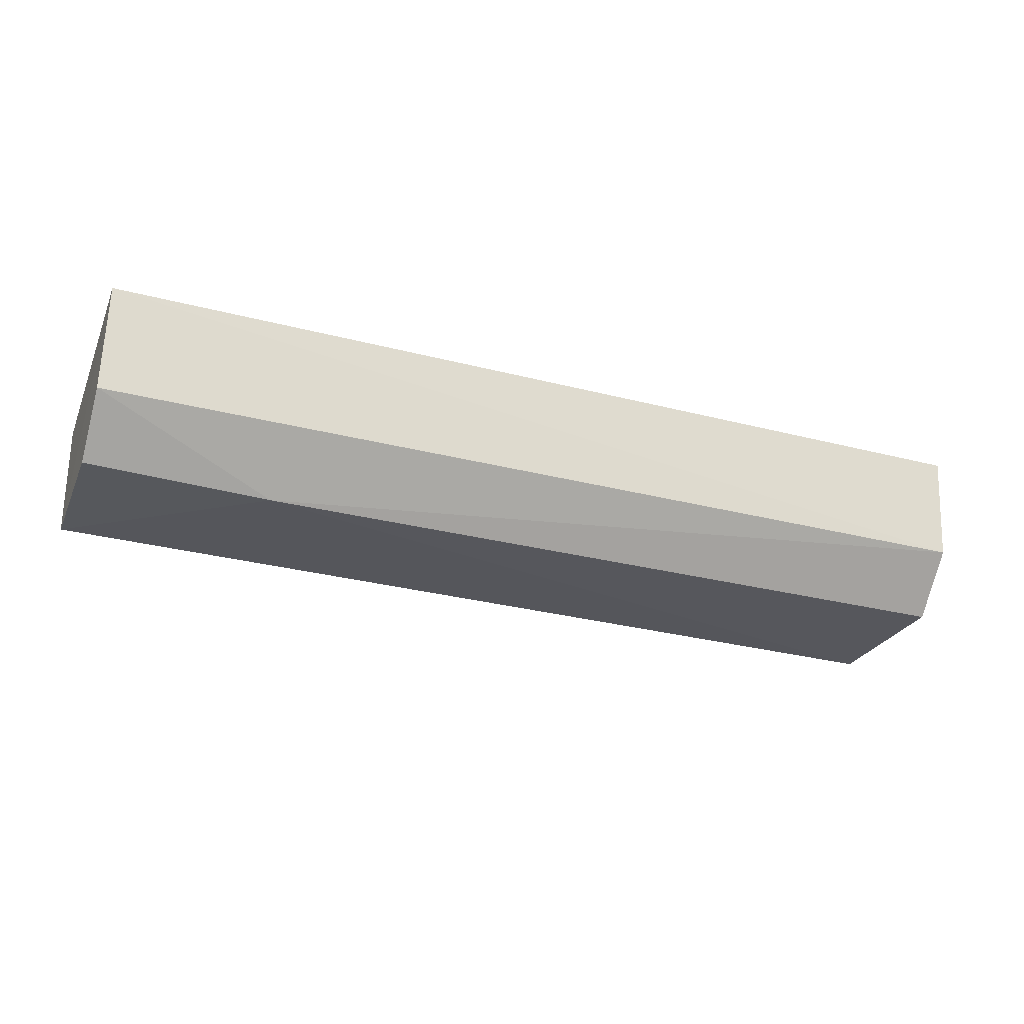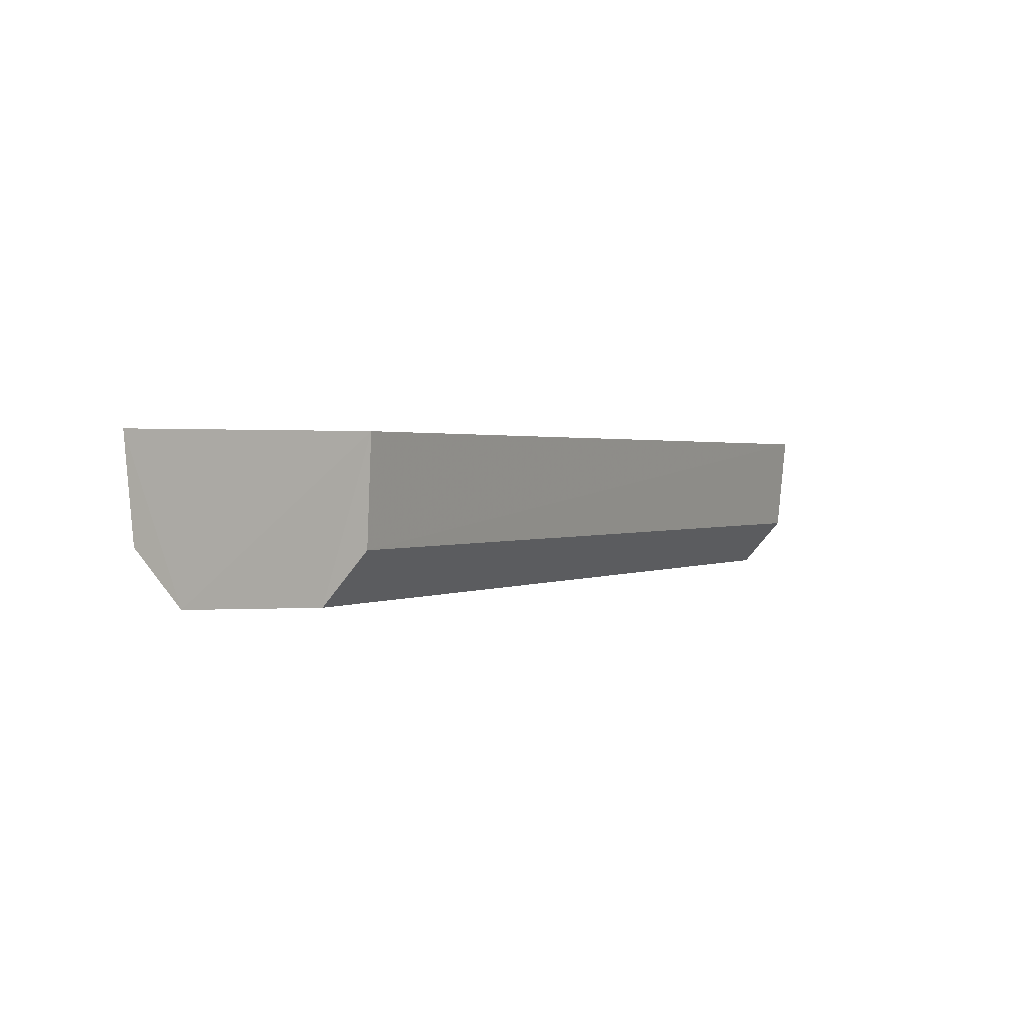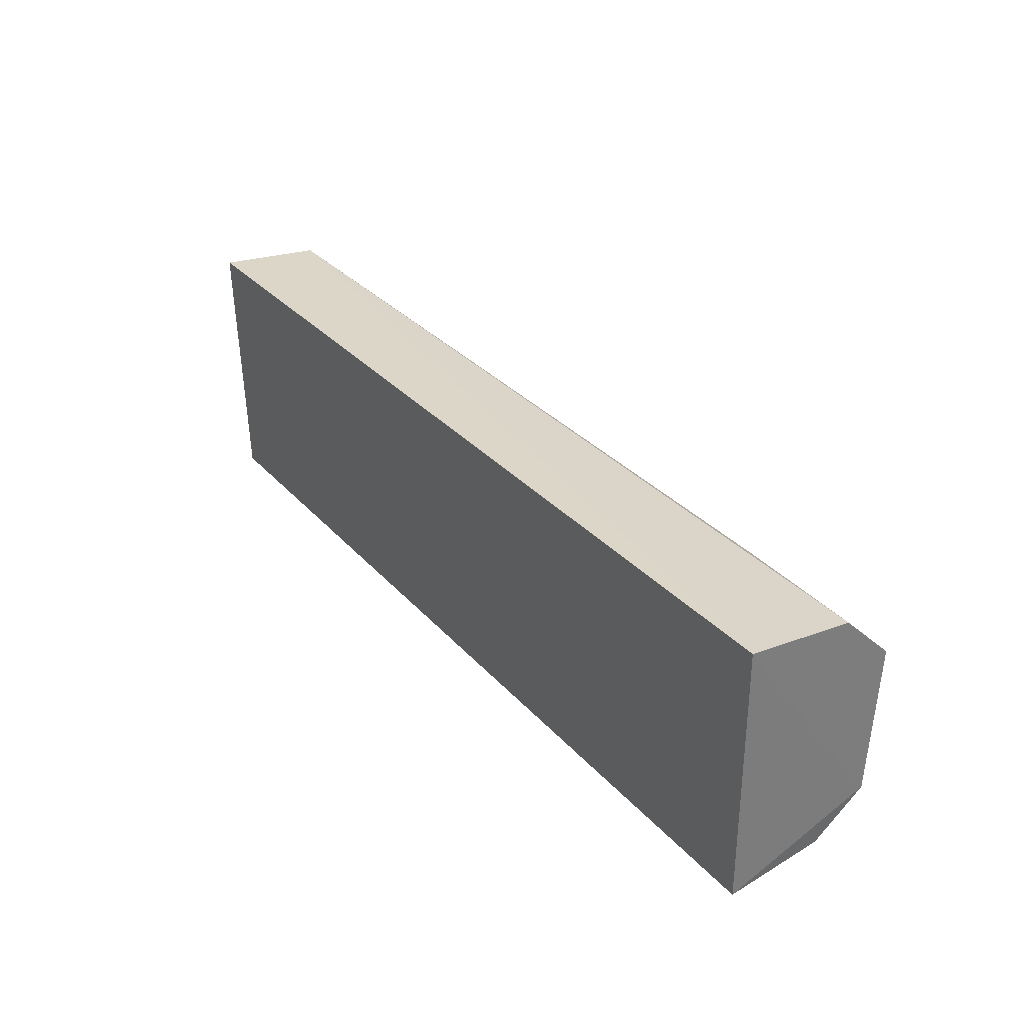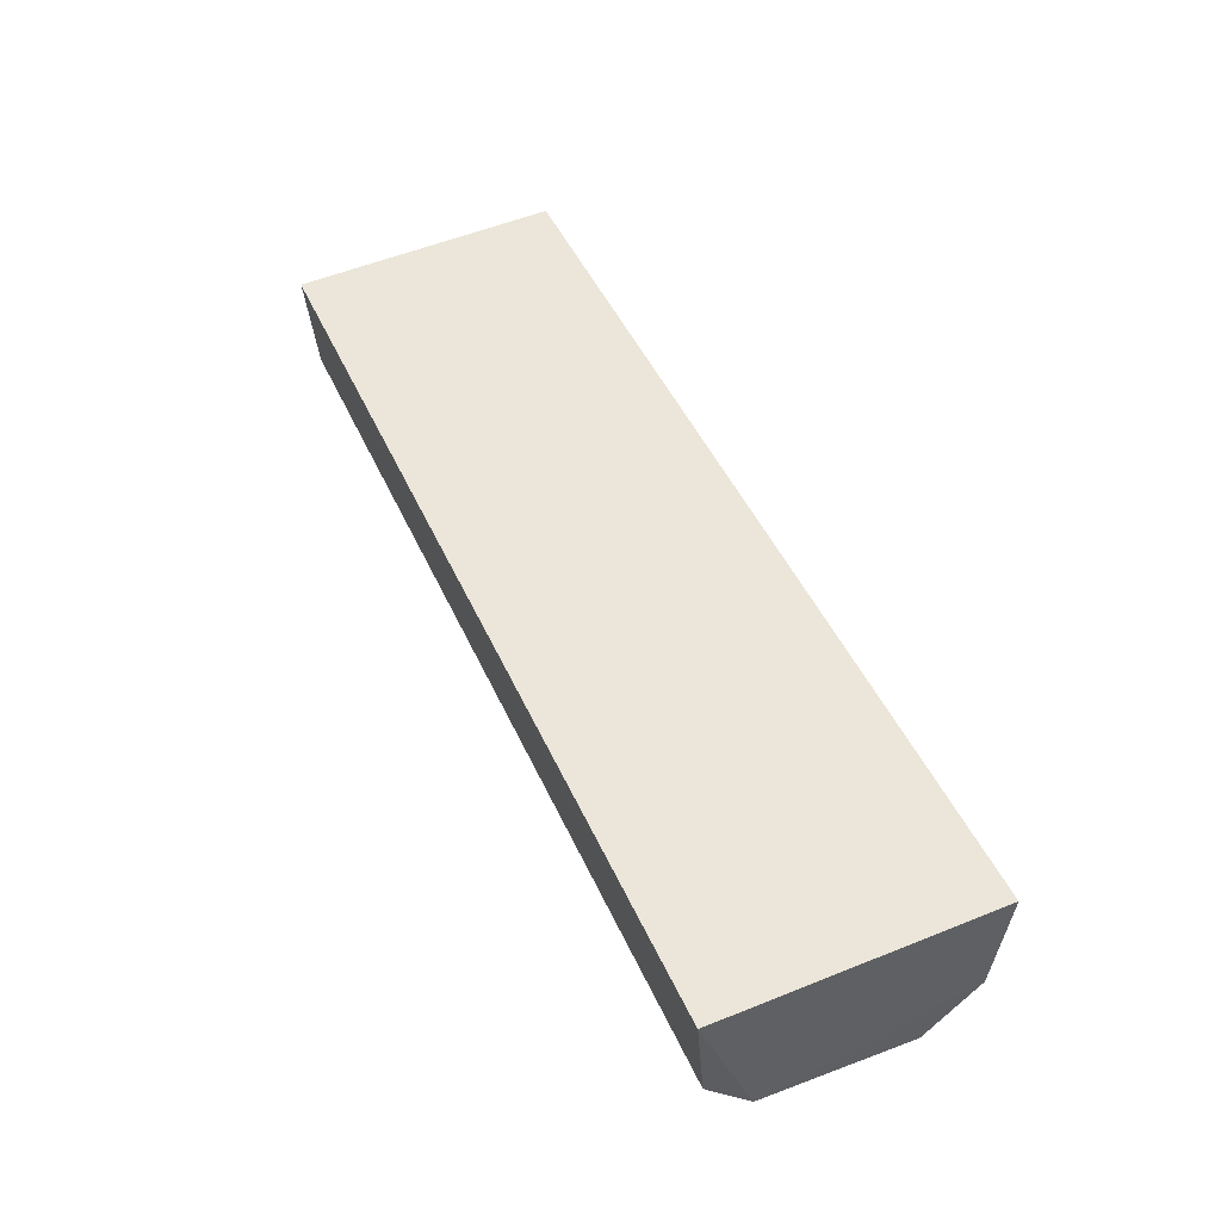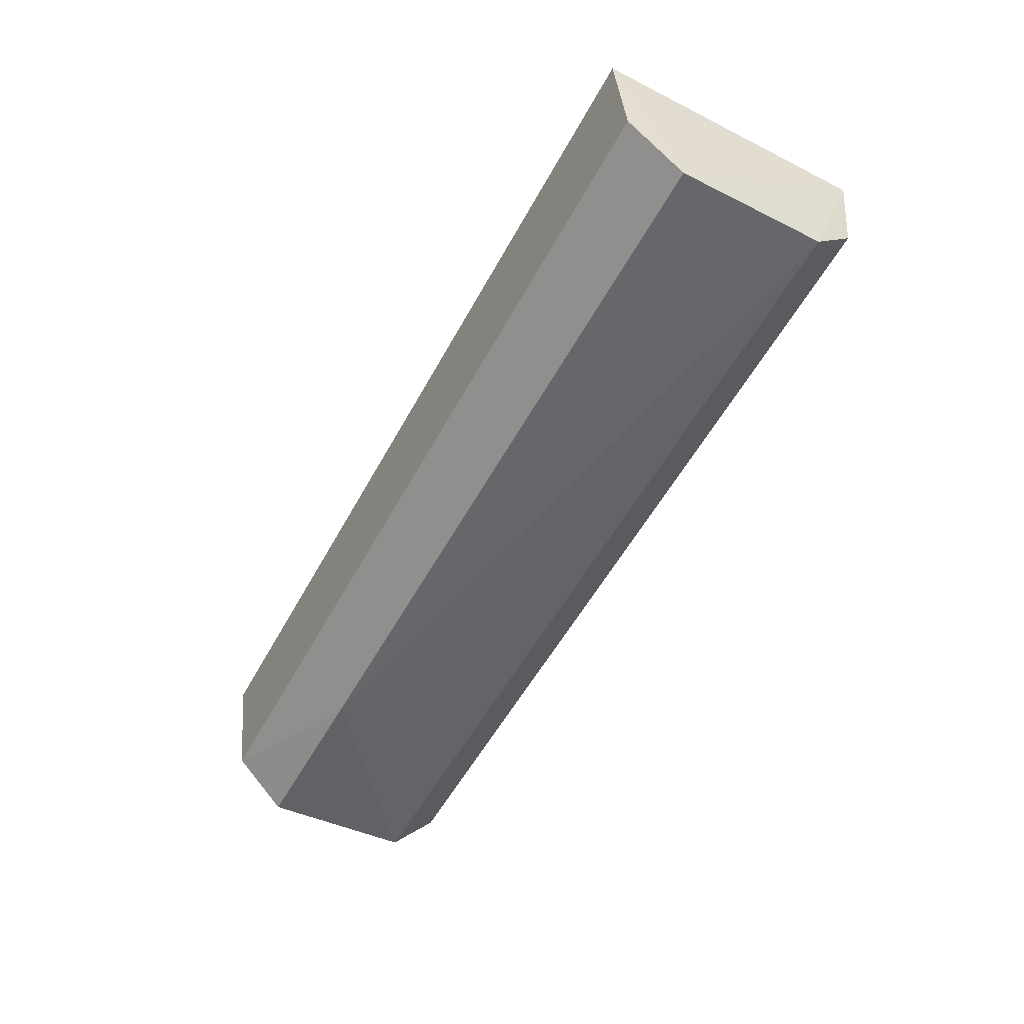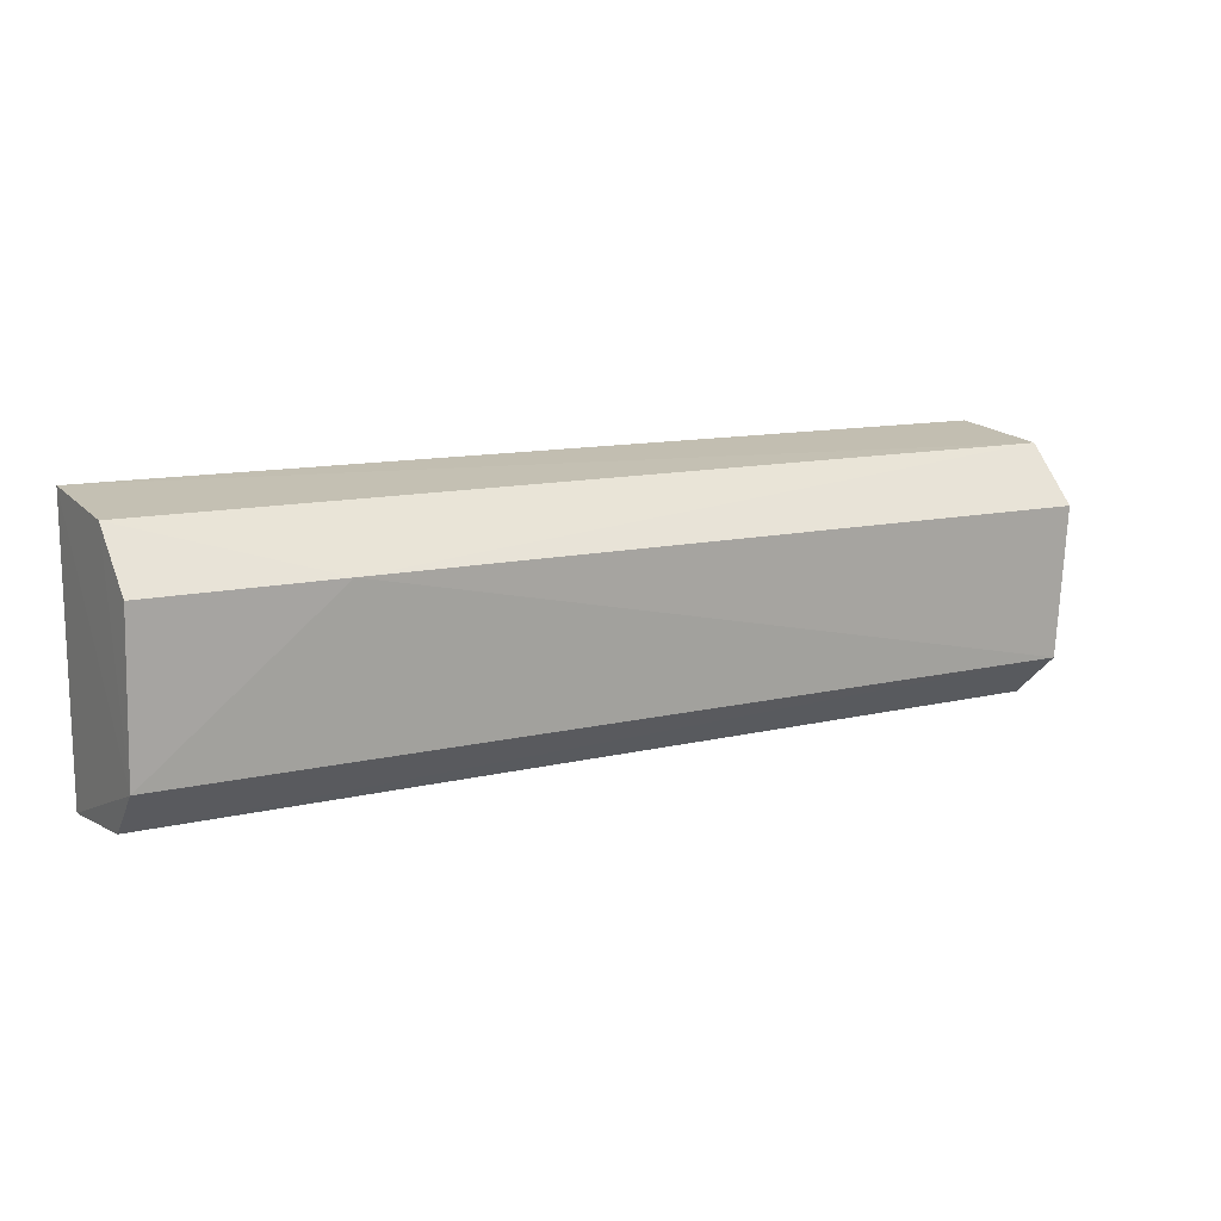
<metadata>
{"format":"obj","ext":"obj","renderer":"f3d","projection":"perspective","resolution":1024,"background":"white","views":[{"elev":-30.3,"azim":159.5,"up":"+Z"},{"elev":1.3,"azim":-59.9,"up":"+Z"},{"elev":32.5,"azim":55.4,"up":"+Y"},{"elev":48.7,"azim":66.0,"up":"+Z"},{"elev":-52.9,"azim":-117.6,"up":"+Z"},{"elev":11.7,"azim":149.6,"up":"+Y"}]}
</metadata>
<code>
v 0.498 -0.02688 0.007141
v 0.4982 -0.01634 -0.02222
v 0.4983 0.02651 0.007761
v 0.3159 0.02603 0.007861
v 0.3176 -0.0249 -0.01254
v 0.4621 0.01367 -0.02458
v 0.4975 -0.0251 -0.01264
v 0.3165 -0.02652 0.006751
v 0.4982 0.01355 -0.0238
v 0.3161 0.02385 -0.01308
v 0.3171 -0.0163 -0.02219
v 0.4983 0.02395 -0.0135
v 0.3161 0.01312 -0.02367
f 1 2 3
f 1 3 4
f 7 2 1
f 7 1 5
f 8 5 1
f 8 1 4
f 9 2 6
f 10 4 3
f 11 6 2
f 11 5 8
f 11 7 5
f 11 2 7
f 12 3 2
f 12 2 9
f 12 10 3
f 12 9 6
f 12 6 10
f 13 8 4
f 13 4 10
f 13 11 8
f 13 10 6
f 13 6 11

</code>
